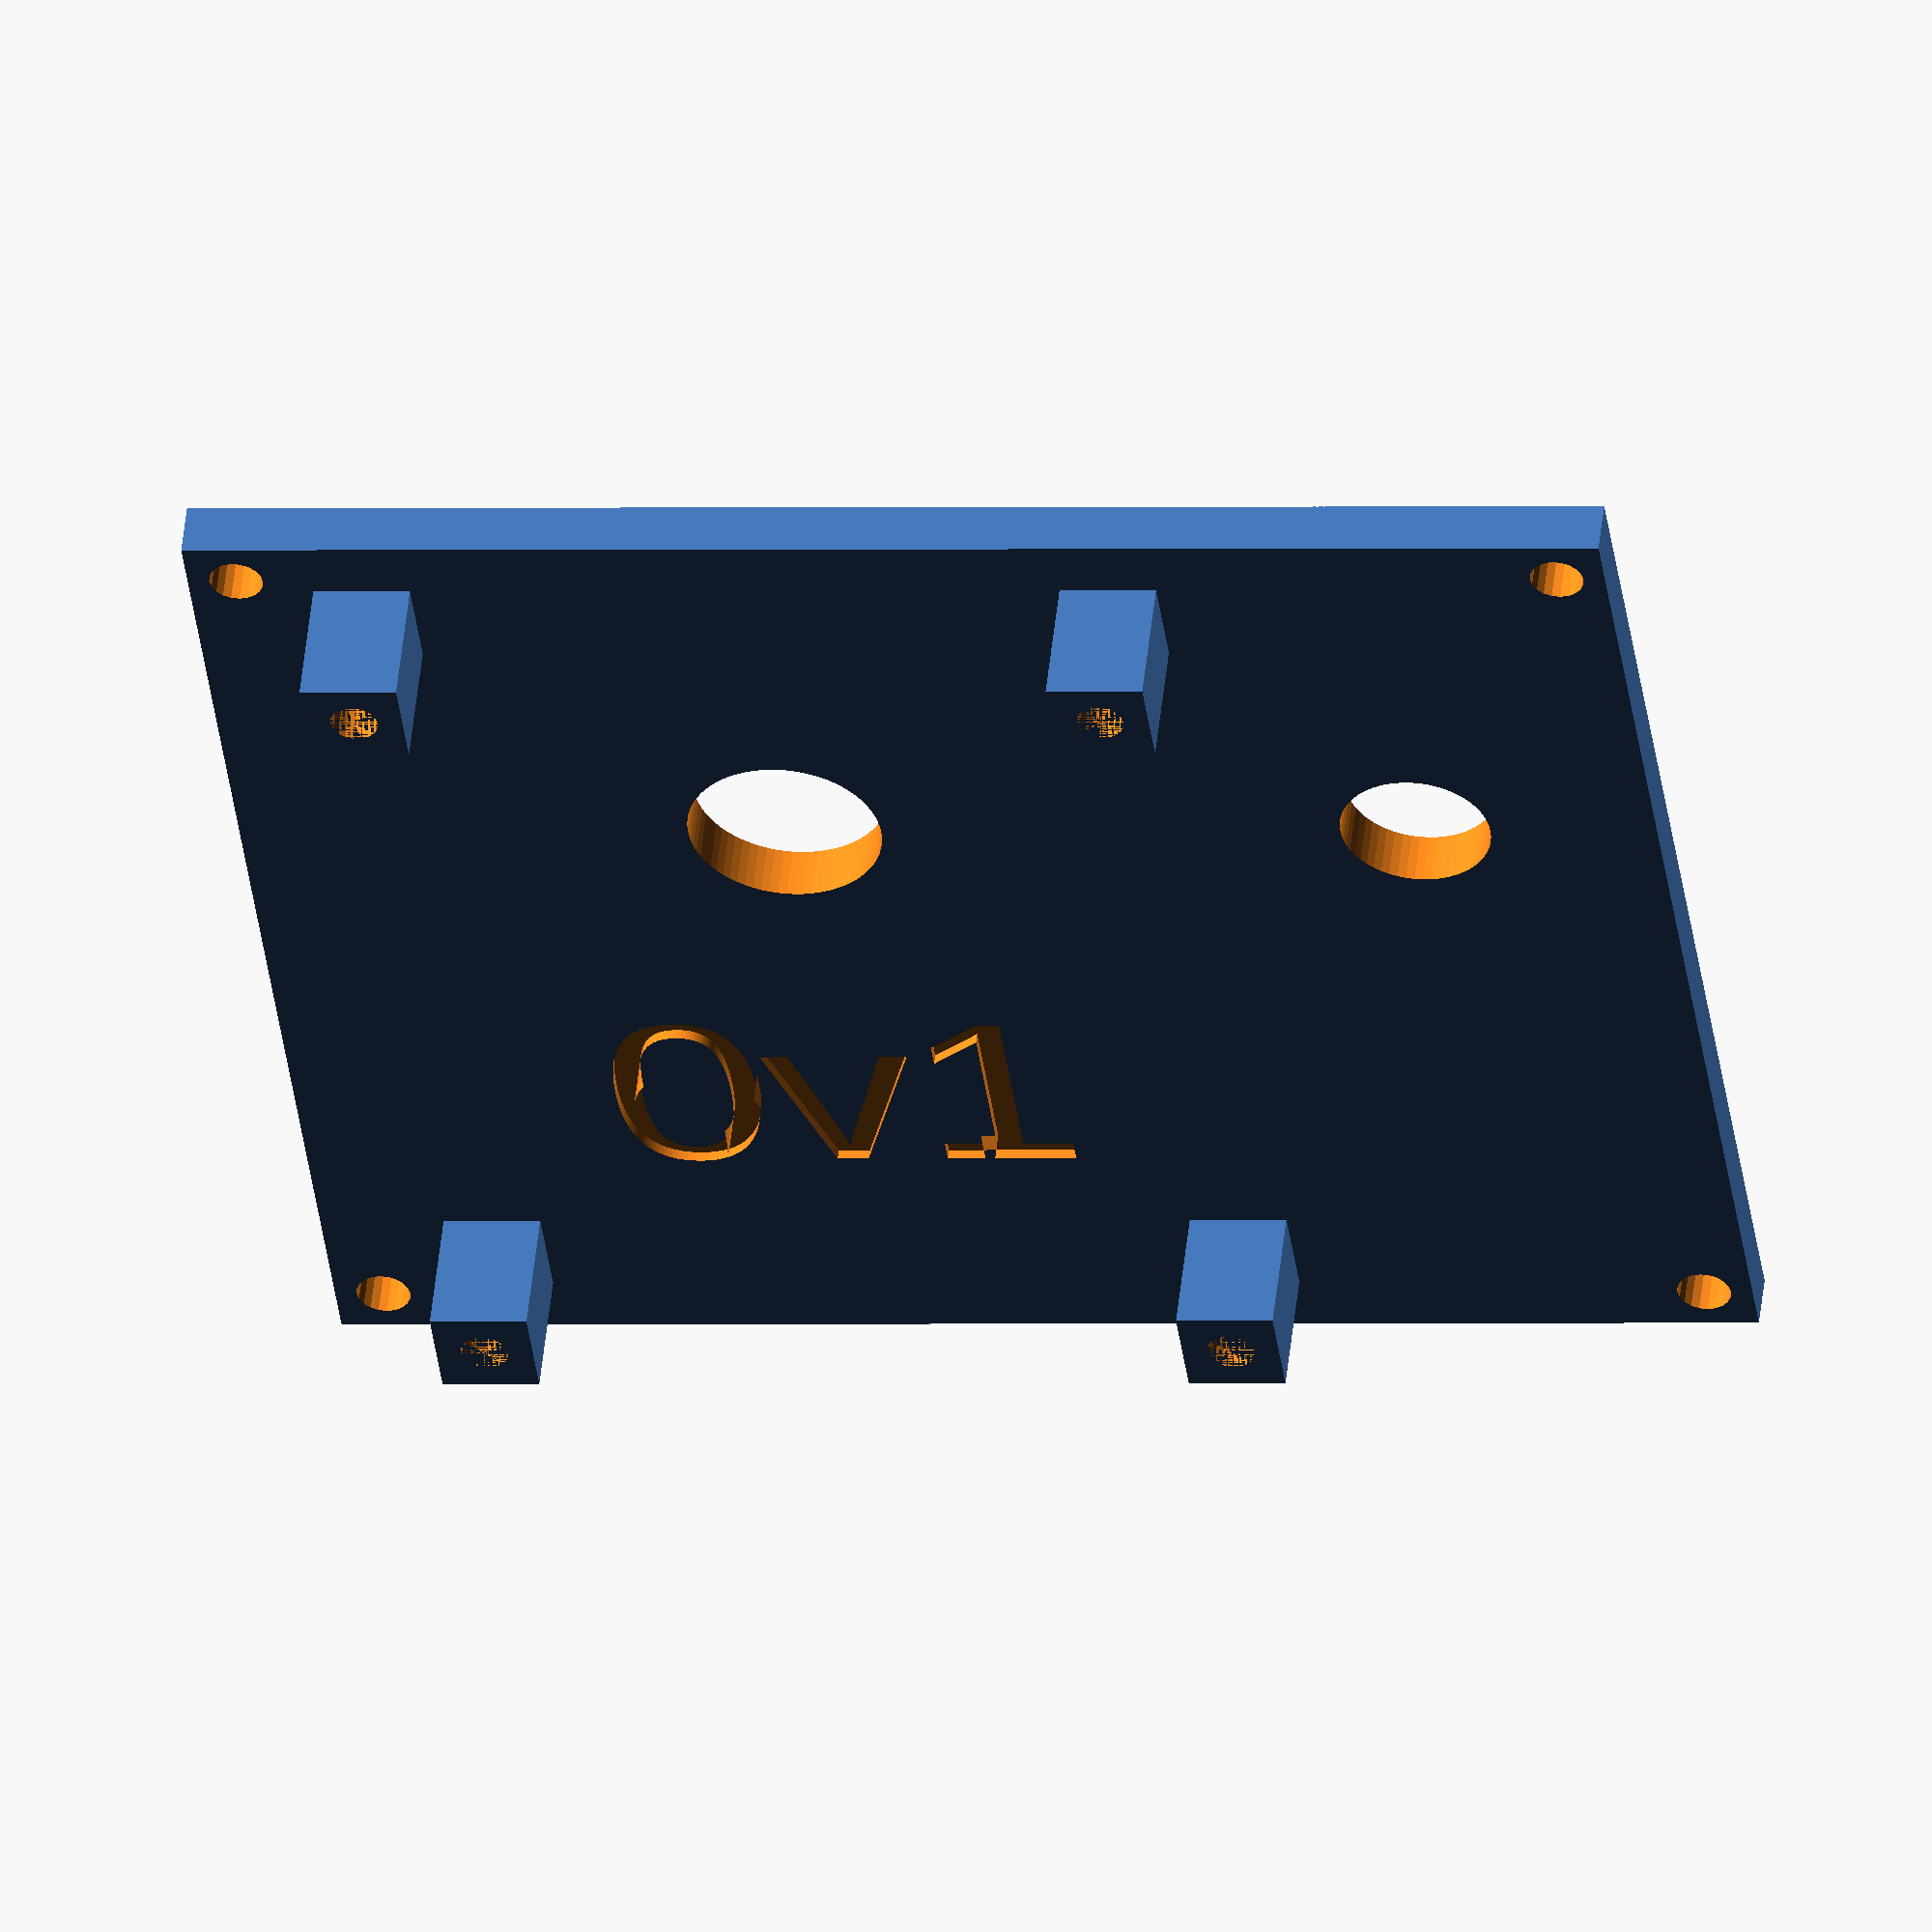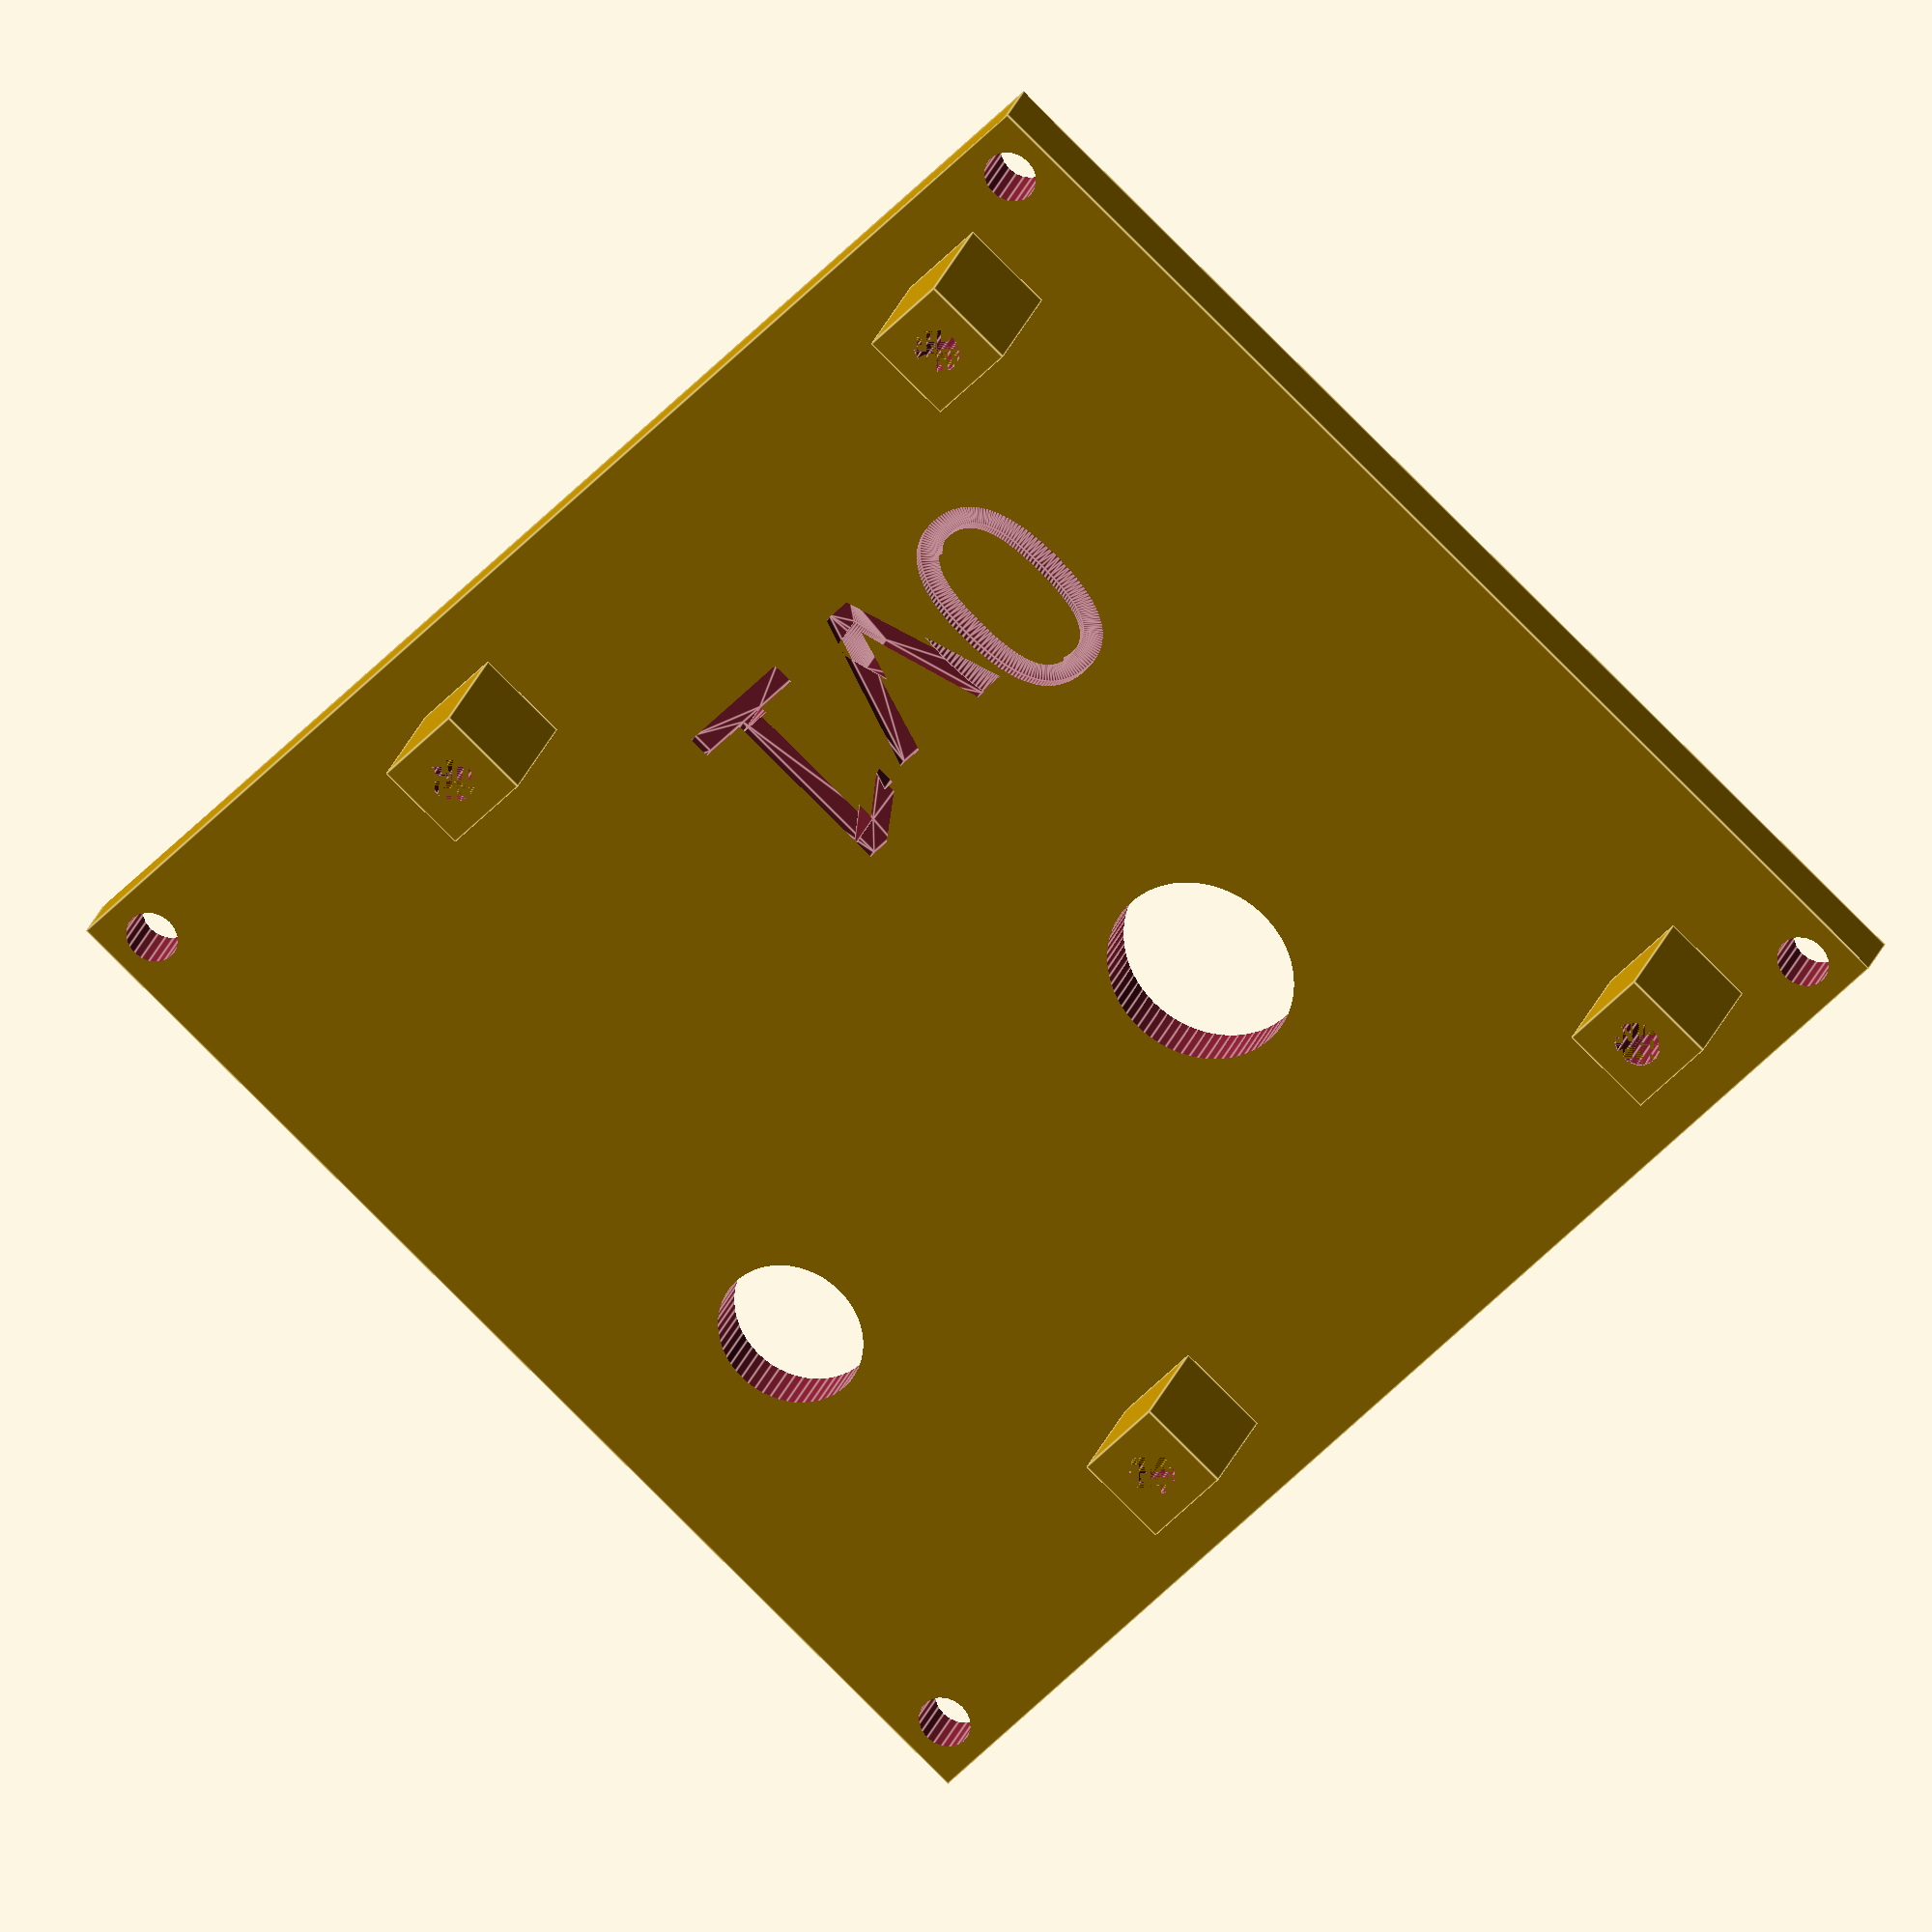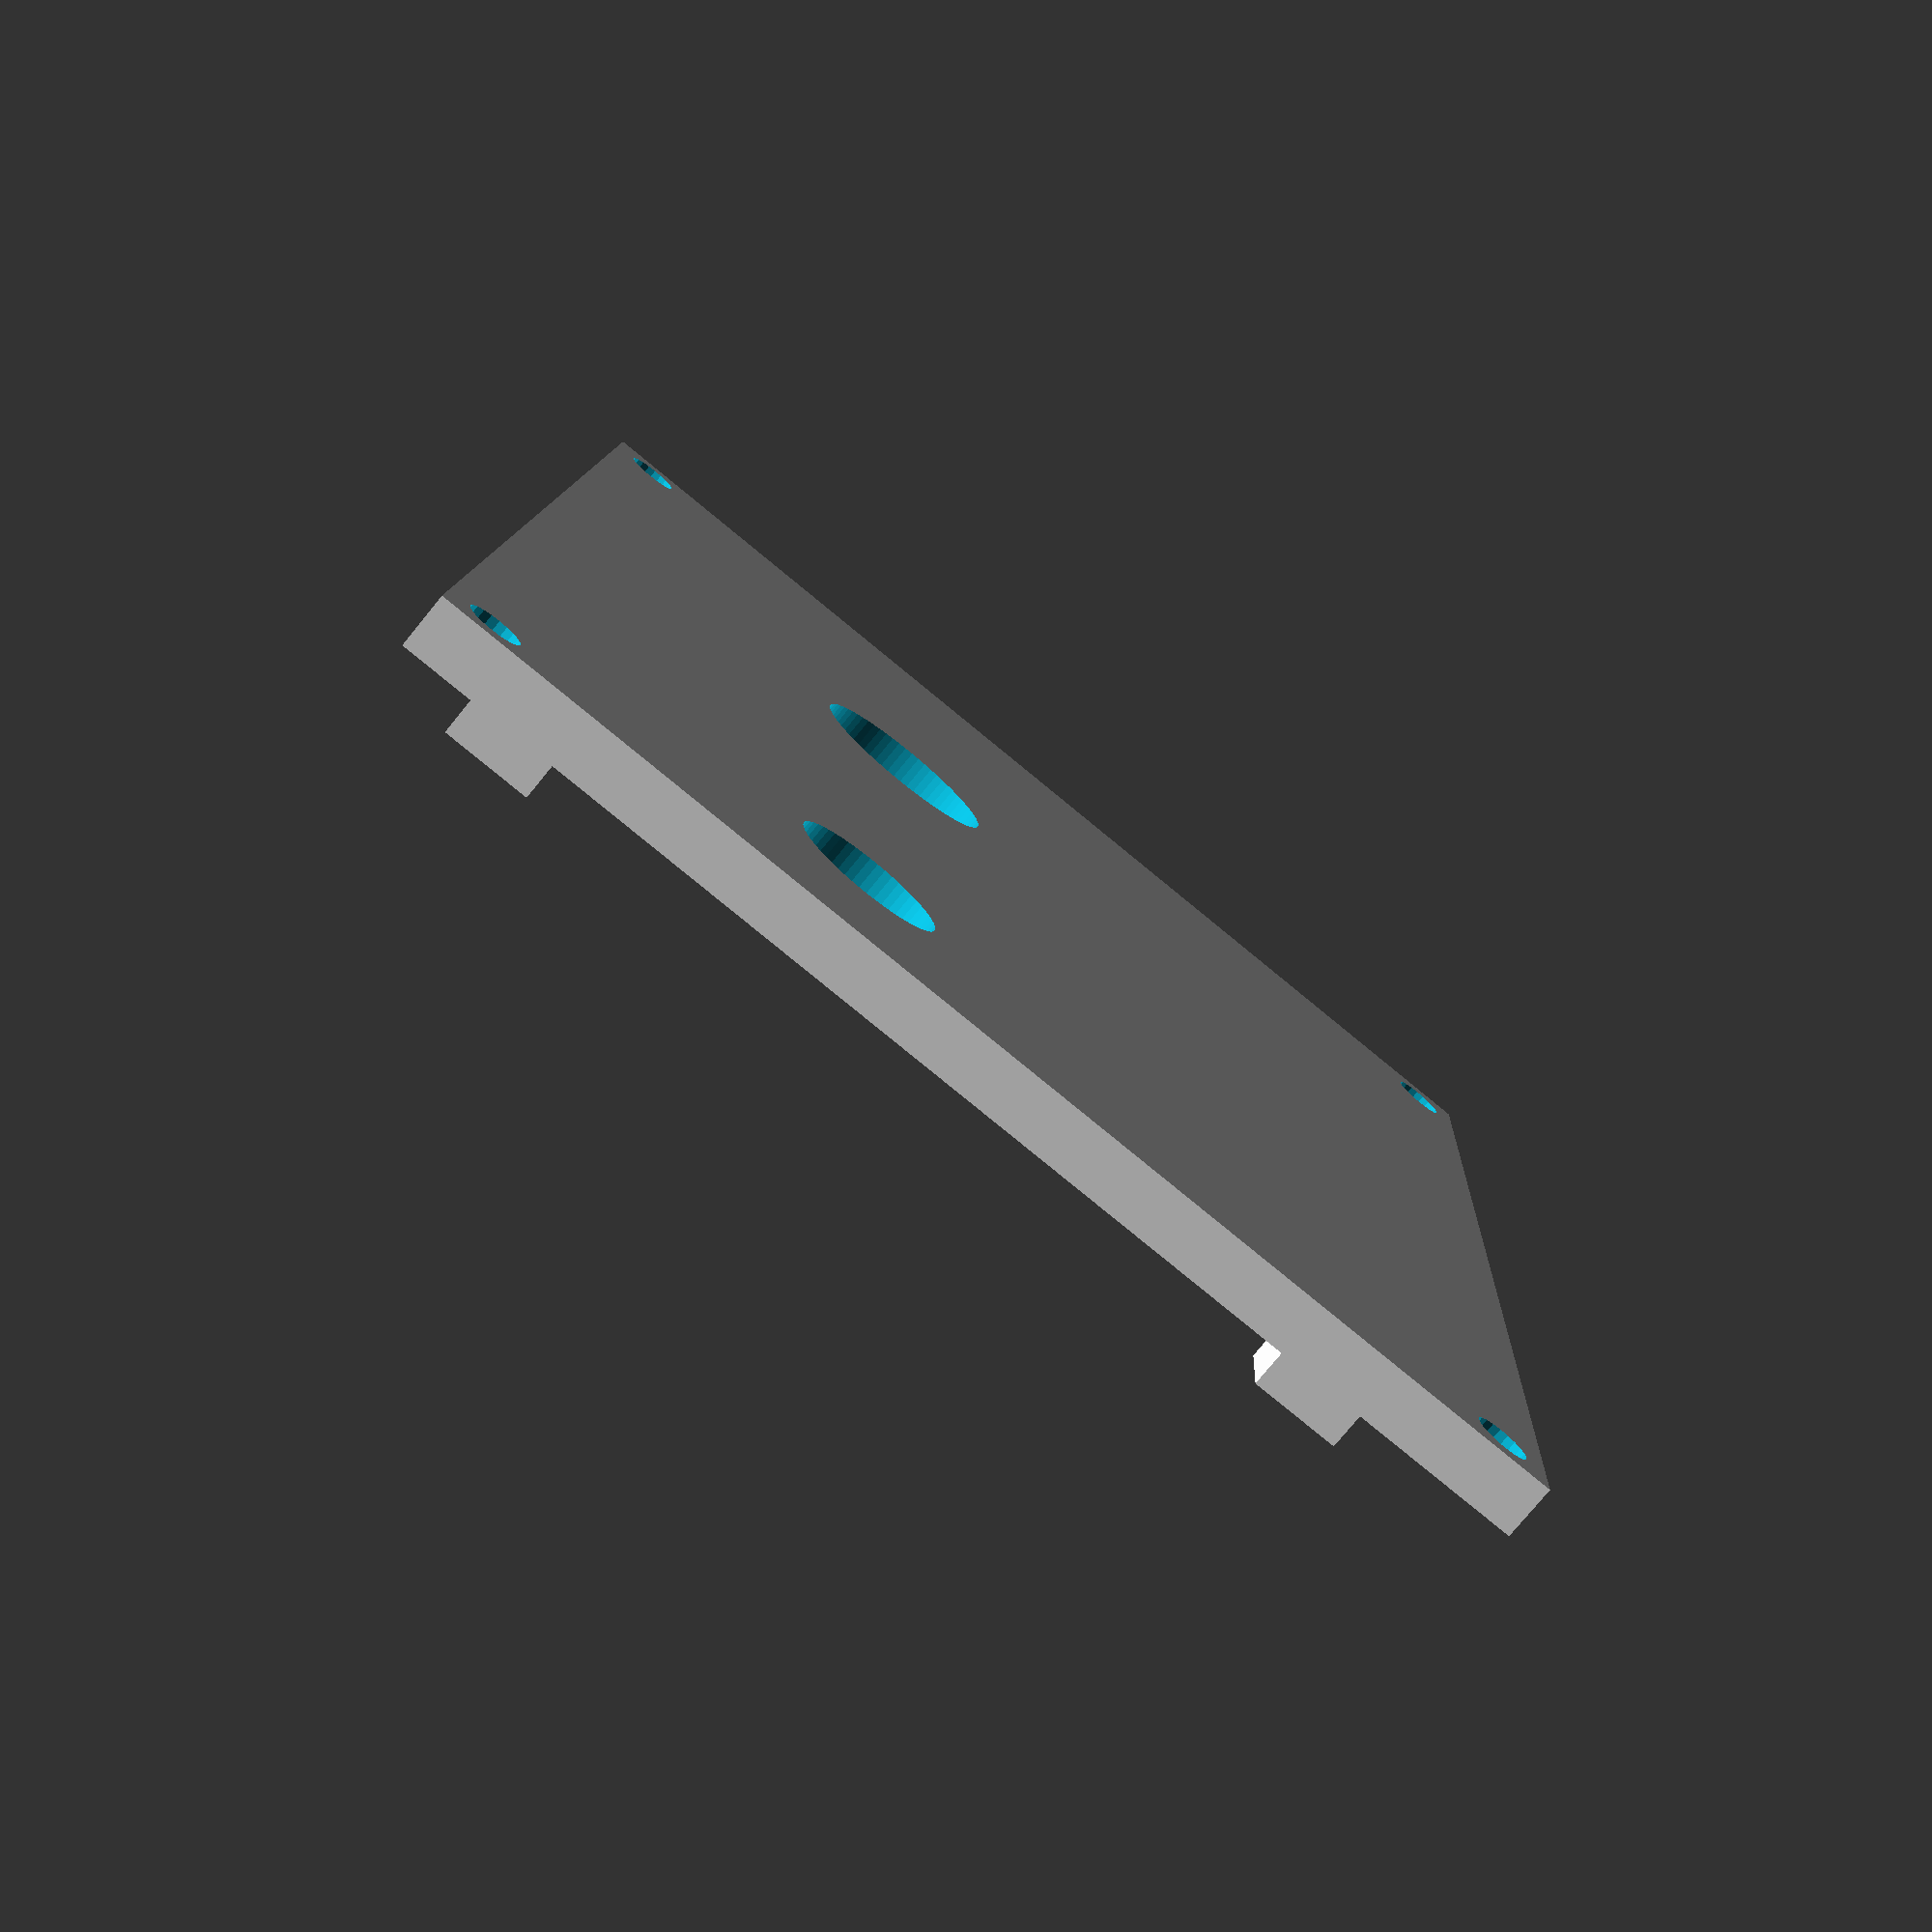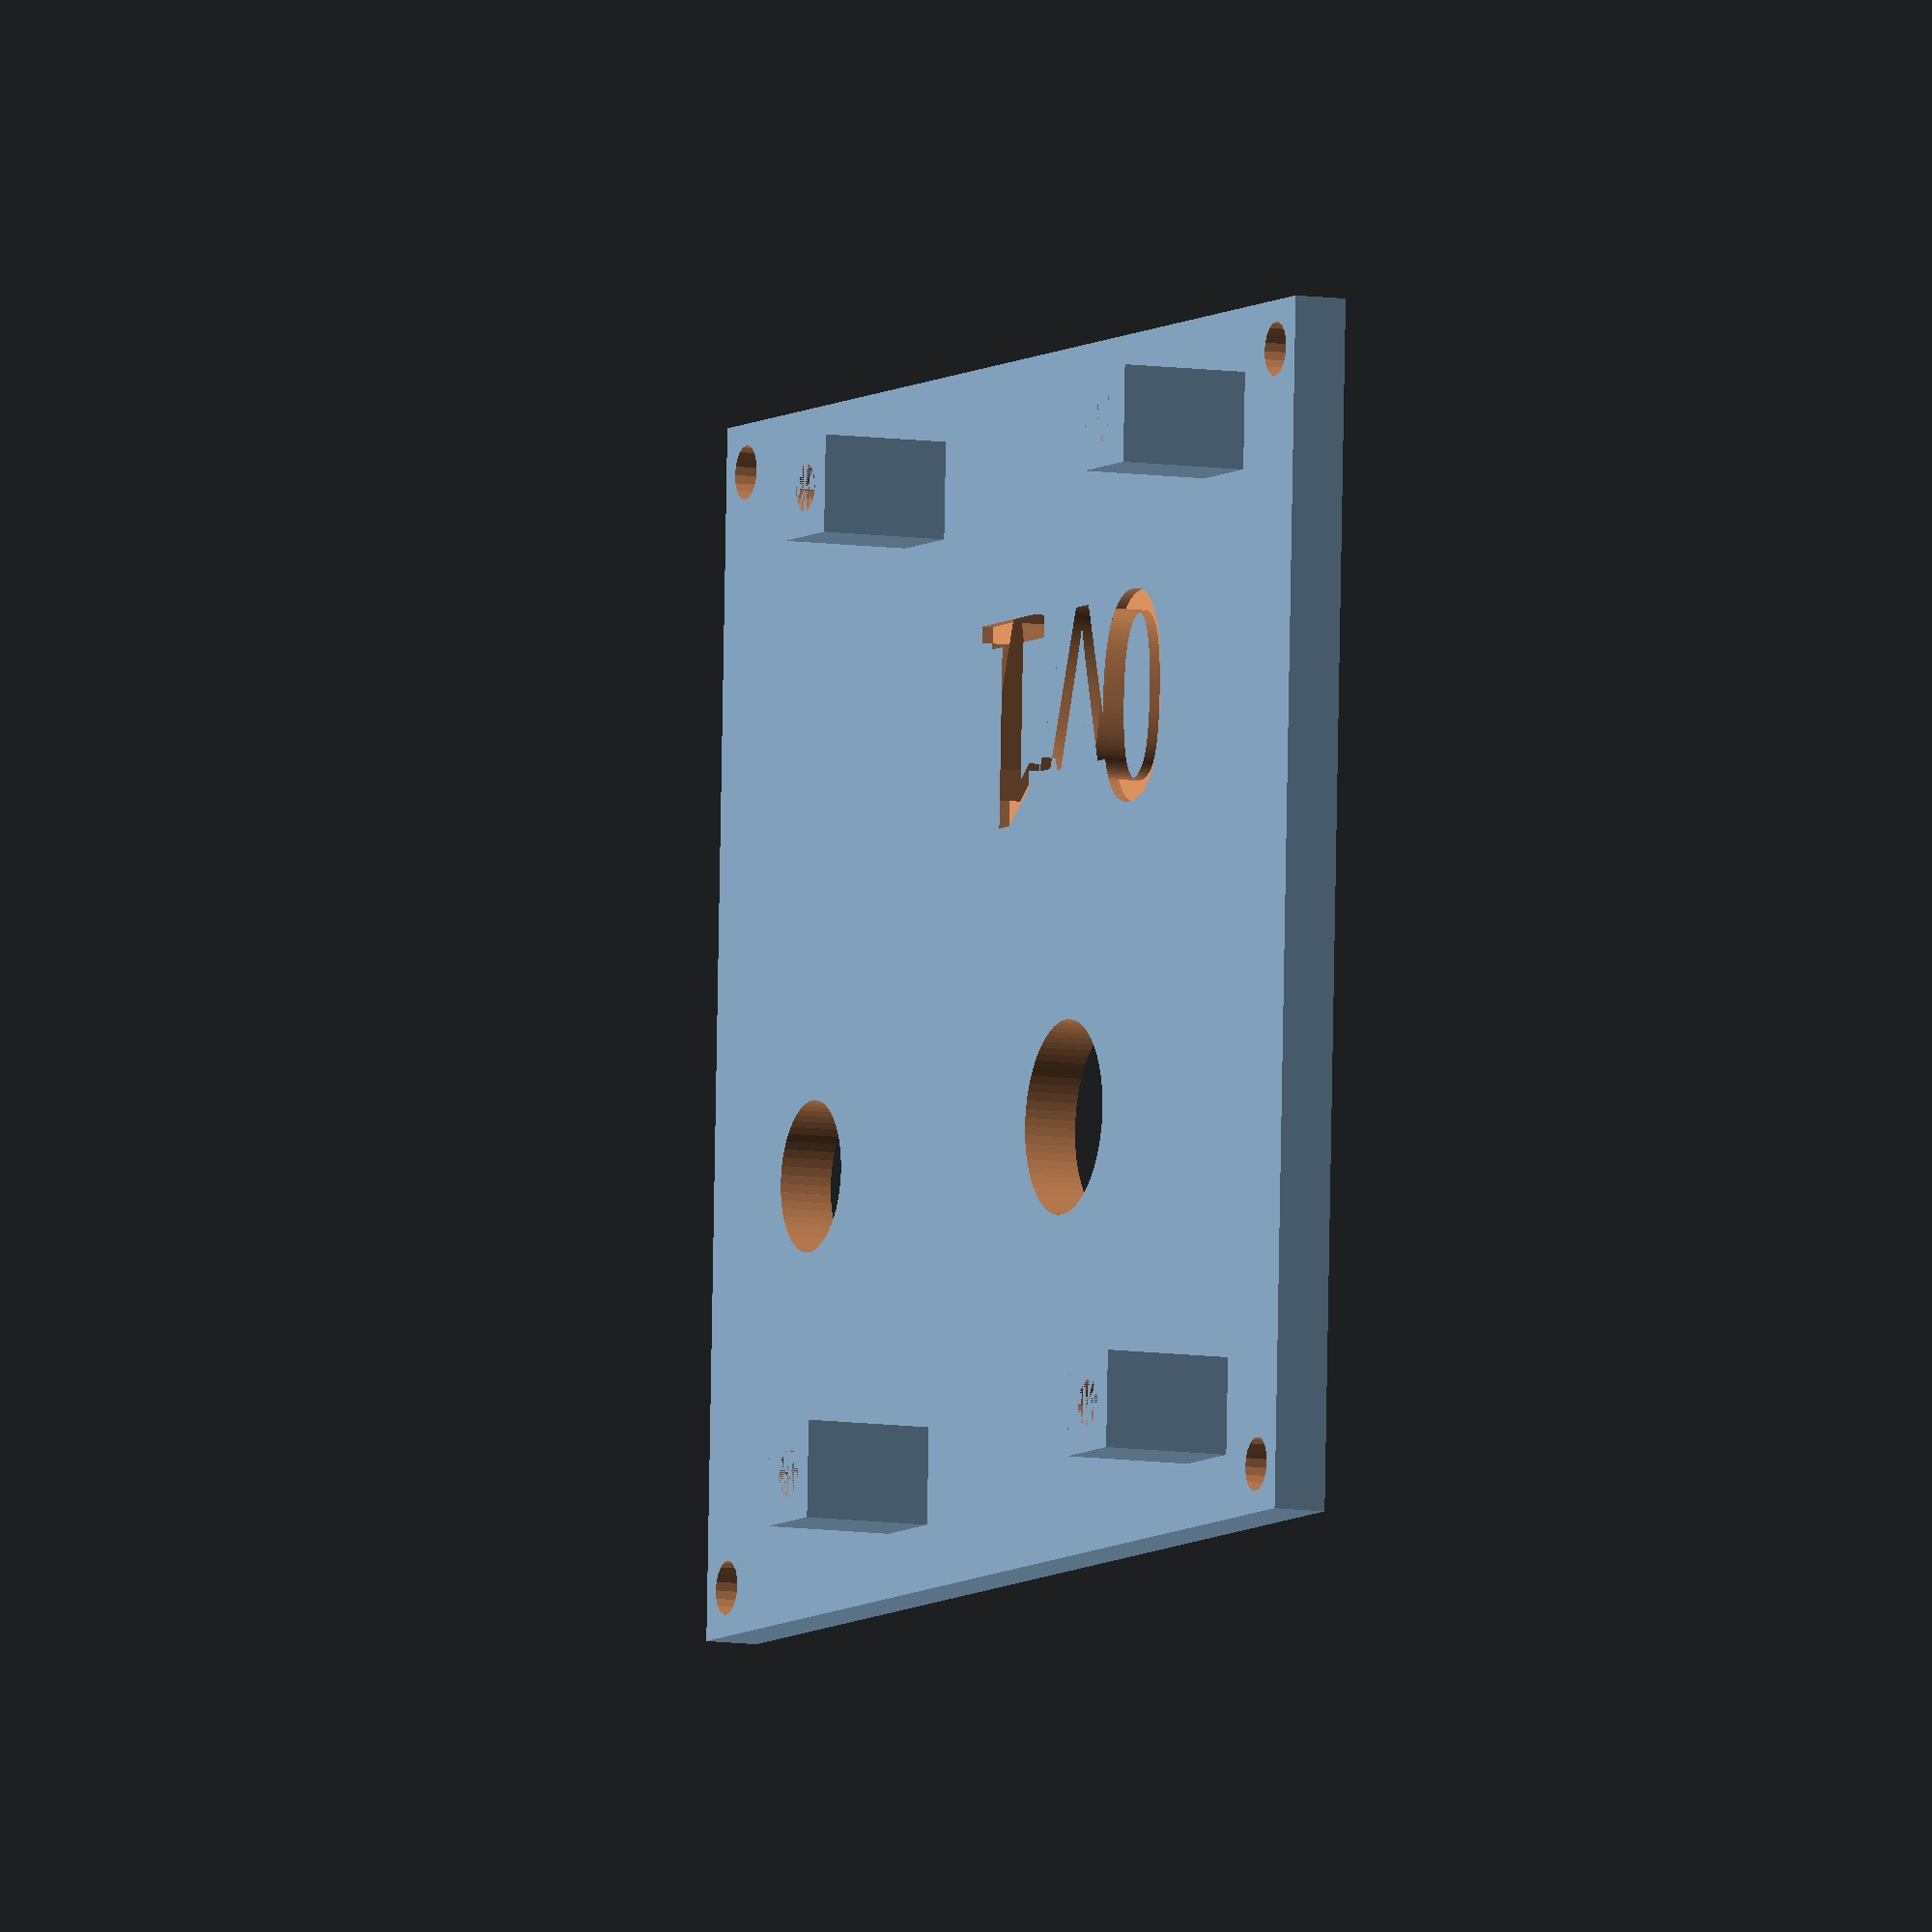
<openscad>
/*
  Enclosure For Reflow Hotplate
  
  Version 0.1
  T. LeMense
  January 21, 2021
*/


$fa = 1;
$fs = 0.4;

box_t = 3.0;    // box wall thickness
box_h = 40.0;   // box height
box_l = 70.0;   // box outside length
box_w = 60.0;   // box outside width
box_t1 = box_t/2;   // ledge for lid

lid_t = 2.5;
lid_l = box_l-2*box_t1-1;
lid_w = box_w-2*box_t1-1;
lid_x = (box_l-lid_l)/2;
lid_y = (box_w-lid_w)/2;
lid_hole = 2.5;
lid_x1 = box_t+lid_hole/2;
lid_y1 = box_t+lid_hole/2;
lid_x2 = box_l-box_t-lid_hole/2;
lid_y2 = box_w-box_t-lid_hole/2;

insert_l = 40.0;
insert_w = 20.0;
insert_x = (box_l-insert_l)/2;
insert_y = 30.0; // (box_w-insert_w)/2;
insert_t1 = 1.75; // border legde around insert
insert_pitch = 25;
insert_h_h = 13;
insert_h_y = insert_y+insert_w/2;
insert_h3_x = insert_x+insert_l/2;
insert_h3_id = 5;    //M4 bolt hole
insert_h1_x = insert_h3_x-insert_pitch/2;
insert_h1_id = 6;
insert_h1_od = 9;
insert_h2_x = insert_h1_x+insert_pitch;
insert_h2_id = 6;
insert_h2_od = 9;

box_h1_x = insert_h3_x;
box_h1_y = (box_w-insert_h_y);
box_h1_id = insert_h3_id;

echo("mounting bolt #1 y-coord",box_h1_y);
echo("mounting bolt #1 x-coord",box_h1_x);
echo("mounting bolt #2 y-coord",insert_h_y);
echo("mounting bolt #2 x-coord",insert_h3_x);

psu_l = 45.0; // distance between mtg holes
psu_w = 17.5;
psu_x1 = box_l/2 - psu_l/2;
psu_x2 = psu_x1 + psu_l;
psu_y1 = 7;
psu_y2 = psu_y1+psu_w;
psu_boss_l = 4.5;
psu_boss_hole = 2.2;  // for #2 screw

control_l = 34.75; // distance between mtg holes
control_w = 45.5;
control_x1 = 10; // box_l/3 - control_l/2;
control_x2 = control_x1 + control_l;
control_y1 = box_w/2 - control_w/2;
control_y2 = control_y1+control_w;
control_boss_l = 4.5;
control_boss_hole = 2.2;  // for #2 screw

// 2x 9mm tube; 25mm pitch; 2x 6mm ID; M4
bushing_w = 15;
bushing_h = 3.5;  // thickness of bushing plate
bushing_x = 0;
bushing_y = box_w+bushing_w;    //safely away from box
bushing_h_pitch = 25;
bushing_h2_id = 4.75;   //M4 bolt hole
bushing_h13_id = 6.0;   //busing ID (2 wires)
bushing_h13_od = 9.0;   //bushing OD (3/8" drill)
bushing_l = bushing_h_pitch+bushing_h13_od*1.5;
bushing_h1_x = bushing_x+bushing_h13_od*0.75;
bushing_h3_x = bushing_h1_x+bushing_h_pitch;
bushing_h2_x = bushing_h1_x+bushing_h_pitch/2;
bushing_h_y = bushing_y+bushing_w*0.5;
bushing_h_h = 13;  // to work with 1/2" plate


/**************************************
 square mouting boss module & function 
***************************************/
module SquareBoss(side,height,hole_dia){
    translate([-side/2,-side/2,0])
    difference() {
        cube([side,side,height]);
        
        translate([side/2,side/2,height/3])
        cylinder(r=hole_dia/2,h=height/1.5);
    }
}

function SquareBossHoleCenter(side,height,hole_dia) = [side/2,side/2,0];


/**************************************
         wire bushing module 
***************************************/
module WireBushing(out_dia,height,hole_dia){
    difference() {
        cylinder(r=out_dia/2,h=height);
        cylinder(r=hole_dia/2,h=height);
    }
}

/**************************************
   box portion of the enclosure 
***************************************/
// already located at origin
/*
{
difference() {
    cube([box_l,box_w,box_h]);

    union() {
    // remove inner volume
    translate([box_t, box_t,box_t])
    cube([box_l-2*box_t,box_w-2*box_t,box_h]);
    
    // remove step for lid
    translate([box_t1,box_t1,box_h-lid_t])
    cube([box_l-2*box_t1,box_w-2*box_t1,lid_t]);
        
    // remove floor insert area
    translate([insert_x,insert_y,0])
    cube([insert_l,insert_w,box_t]);
        
    // remove insert step
    translate([insert_x-insert_t1,insert_y-insert_t1,box_t-insert_t1])
    cube([insert_l+2*insert_t1,insert_w+2*insert_t1,insert_t1]);
        
    //M4 mouting bolt hole
    translate([box_h1_x,box_h1_y,0])
    cylinder(r=box_h1_id/2,h=5);
        
    //ventilation slots
    for (i = [-2 : 2]){
        translate([box_l/2+i*4,2,box_h/2])
        cube(size=[1,box_w*2,box_h/3], center=true);
    }        
  }
}
// add bosses for DC-DC power supply
translate([psu_x1,psu_y1,0])
SquareBoss(psu_boss_l,10,psu_boss_hole);  
translate([psu_x2,psu_y1,0])
SquareBoss(psu_boss_l,10,psu_boss_hole);  
translate([psu_x1,psu_y2,0])
SquareBoss(psu_boss_l,10,psu_boss_hole);  
translate([psu_x2,psu_y2,0])
SquareBoss(psu_boss_l,10,psu_boss_hole);  

// add bosses for lid attachment
boss_l = 5;
boss_hole2 = 2.2;  // for #2 screw
translate([lid_x1,lid_y1,0])
SquareBoss(boss_l,box_h-lid_t,boss_hole2);  
translate([lid_x2,lid_y1,0])
SquareBoss(boss_l,box_h-lid_t,boss_hole2);  
translate([lid_x1,lid_y2,0])
SquareBoss(boss_l,box_h-lid_t,boss_hole2);  
translate([lid_x2,lid_y2,0])
SquareBoss(boss_l,box_h-lid_t,boss_hole2);  
}
/**/

/**************************************
    lid portion of the enclosure 
***************************************/
//uncomment next line to move lid to origin
translate([-lid_x,-lid_y,-(box_h-lid_t)])
//*
{
difference() {
   translate([lid_x,lid_y,box_h-lid_t])
   cube([lid_l,lid_w,lid_t]);
    
    union() {
        translate([lid_x1,lid_y1,box_h-2*lid_t])
        cylinder(r=lid_hole/2,h=10);
        translate([lid_x2,lid_y1,box_h-2*lid_t])
        cylinder(r=lid_hole/2,h=10);
        translate([lid_x1,lid_y2,box_h-2*lid_t])
        cylinder(r=lid_hole/2,h=10);
        translate([lid_x2,lid_y2,box_h-2*lid_t])
        cylinder(r=lid_hole/2,h=10);
    // hole for wiring from controller        
    translate([control_x1+control_l/2,control_y1+2*control_w/3,box_h-3])
    cylinder(r=4.5,h=10);
    //hole for fan/heat toggle switch
    translate([control_x2+12,control_y1+2*control_w/3,box_h-2*lid_t])
    cylinder(r=3.5,h=10);
    // etch some text under the controller
    translate([control_x1+control_l/2,control_y1+control_w/4,box_h-0.5])
    linear_extrude(3)
    text( "0v1", size= 10, ,halign = "center", valign = "center" );        
    }
}

// add bosses for reflow controller
translate([control_x1,control_y1,box_h])
SquareBoss(control_boss_l,6,control_boss_hole);  
translate([control_x2,control_y1,box_h])
SquareBoss(control_boss_l,6,control_boss_hole);  
translate([control_x1,control_y2,box_h])
SquareBoss(control_boss_l,6,control_boss_hole);  
translate([control_x2,control_y2,box_h])
SquareBoss(control_boss_l,6,control_boss_hole);  
}
/**/

/**************************************
   insert portion of the enclosure 
***************************************/
//uncomment two lines to move insert to origin
//translate([insert_x+insert_l+1,-insert_y+1,box_t])
//rotate([0,180,0])
/*
{
   difference(){
   union(){
   // add floor insert area
    translate([insert_x+0.5,insert_y+0.5,0])
    cube([insert_l-1,insert_w-1,box_t]);
        
    // add insert step
    translate([insert_x-insert_t1+0.5,insert_y-insert_t1+0.5,box_t-insert_t1])
    cube([insert_l+2*insert_t1-1,insert_w+2*insert_t1-1,insert_t1]);
   }
  
   union(){
    // holes for wires to pass through
    translate([insert_h1_x,insert_h_y,0])
    cylinder(r=insert_h1_id/2,h=5);

    translate([insert_h2_x,insert_h_y,0])
    cylinder(r=insert_h2_id/2,h=5);

    //M4 mouting bolt hole
    translate([insert_h3_x,insert_h_y,0])
    cylinder(r=insert_h3_id/2,h=5);
   }
 }
    
    // add insert bushings
    translate([insert_h1_x,insert_h_y,0])
    rotate([0,180,0])
    WireBushing(insert_h1_od,insert_h_h,insert_h1_id);
    
    translate([insert_h2_x,insert_h_y,0])
    rotate([0,180,0])
    WireBushing(insert_h2_od,insert_h_h,insert_h2_id);

}
/**/


/**************************************
  bushings to use outside of enclosure 
***************************************/
//uncomment next lines to move bushing to origin
//translate([-bushing_x,-bushing_y,0])
/*
{
   difference(){
   union(){
    // add bushing base square portion
    translate([bushing_x+bushing_w/2,bushing_y,0])
    cube([bushing_l-bushing_w,bushing_w,bushing_h]);
       
    // add rounded base ends
    translate([bushing_x+bushing_w/2,bushing_y+bushing_w/2,0])
    cylinder(r=bushing_w/2,h=bushing_h);
       
    translate([bushing_x+bushing_l-bushing_w/2,bushing_y+bushing_w/2,0])
    cylinder(r=bushing_w/2,h=bushing_h);
   }
   union(){
    // remove holes for wires to pass through
    translate([bushing_h1_x,bushing_h_y,-1])
    cylinder(r=bushing_h13_id/2,h=bushing_h+1);

    translate([bushing_h3_x,bushing_h_y,-1])
    cylinder(r=bushing_h13_id/2,h=bushing_h+1);

    //remove M4 mouting bolt hole
    translate([bushing_h2_x,bushing_h_y,-1])
    cylinder(r=insert_h2_id/2,h=5);
   }
 }
    
    // add insert bushings
    translate([bushing_h1_x,bushing_h_y,bushing_h])
    WireBushing(bushing_h13_od,bushing_h_h,bushing_h13_id);
    
    translate([bushing_h3_x,bushing_h_y,bushing_h])
    WireBushing(bushing_h13_od,bushing_h_h,bushing_h13_id);
}
/**/



</openscad>
<views>
elev=129.0 azim=172.4 roll=173.9 proj=o view=wireframe
elev=332.9 azim=132.2 roll=17.5 proj=o view=edges
elev=257.0 azim=267.3 roll=39.2 proj=p view=wireframe
elev=8.5 azim=182.5 roll=66.7 proj=o view=solid
</views>
